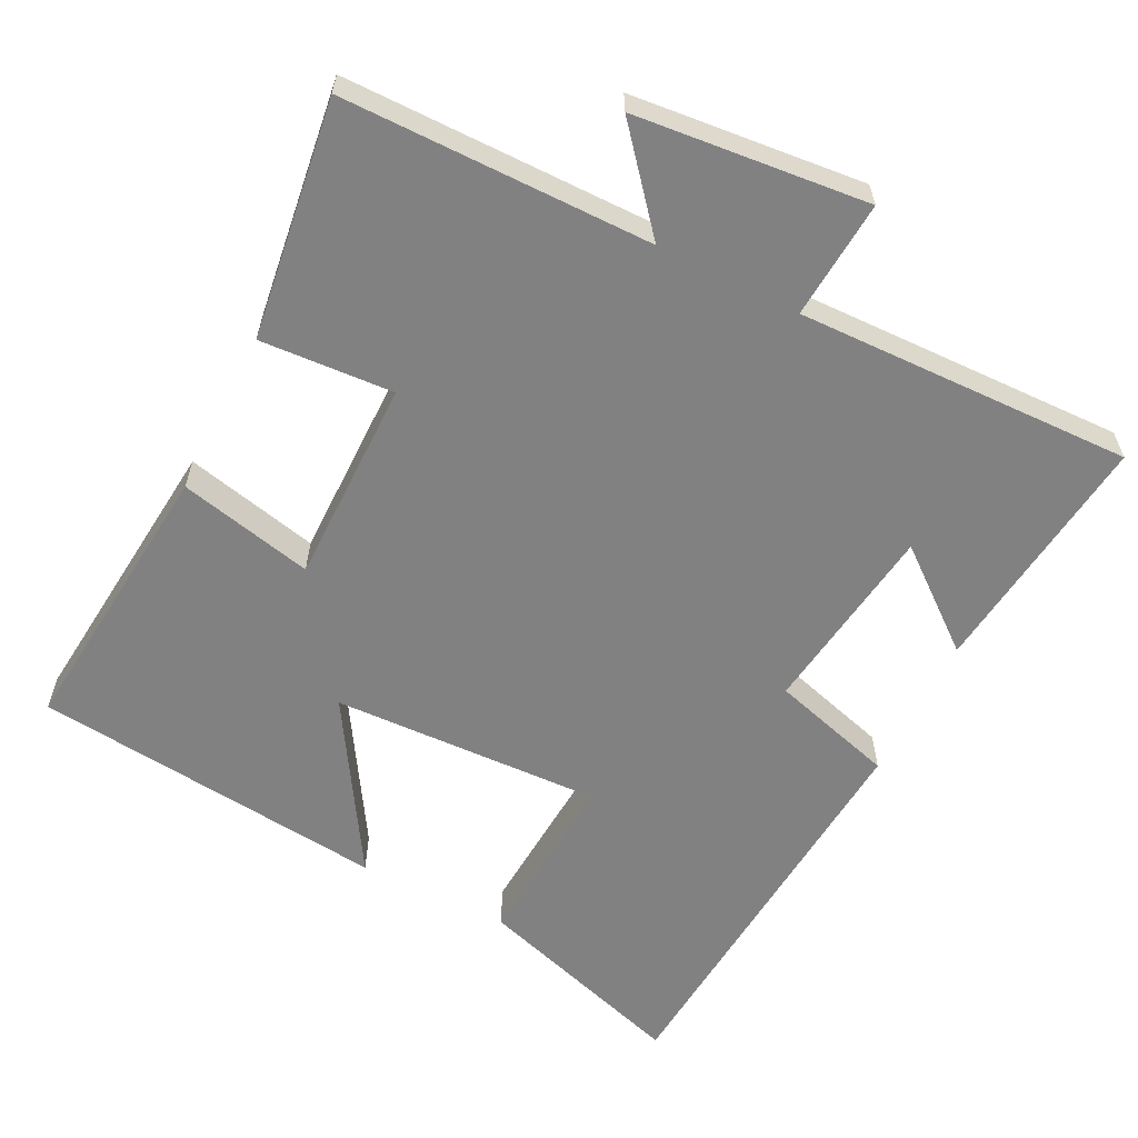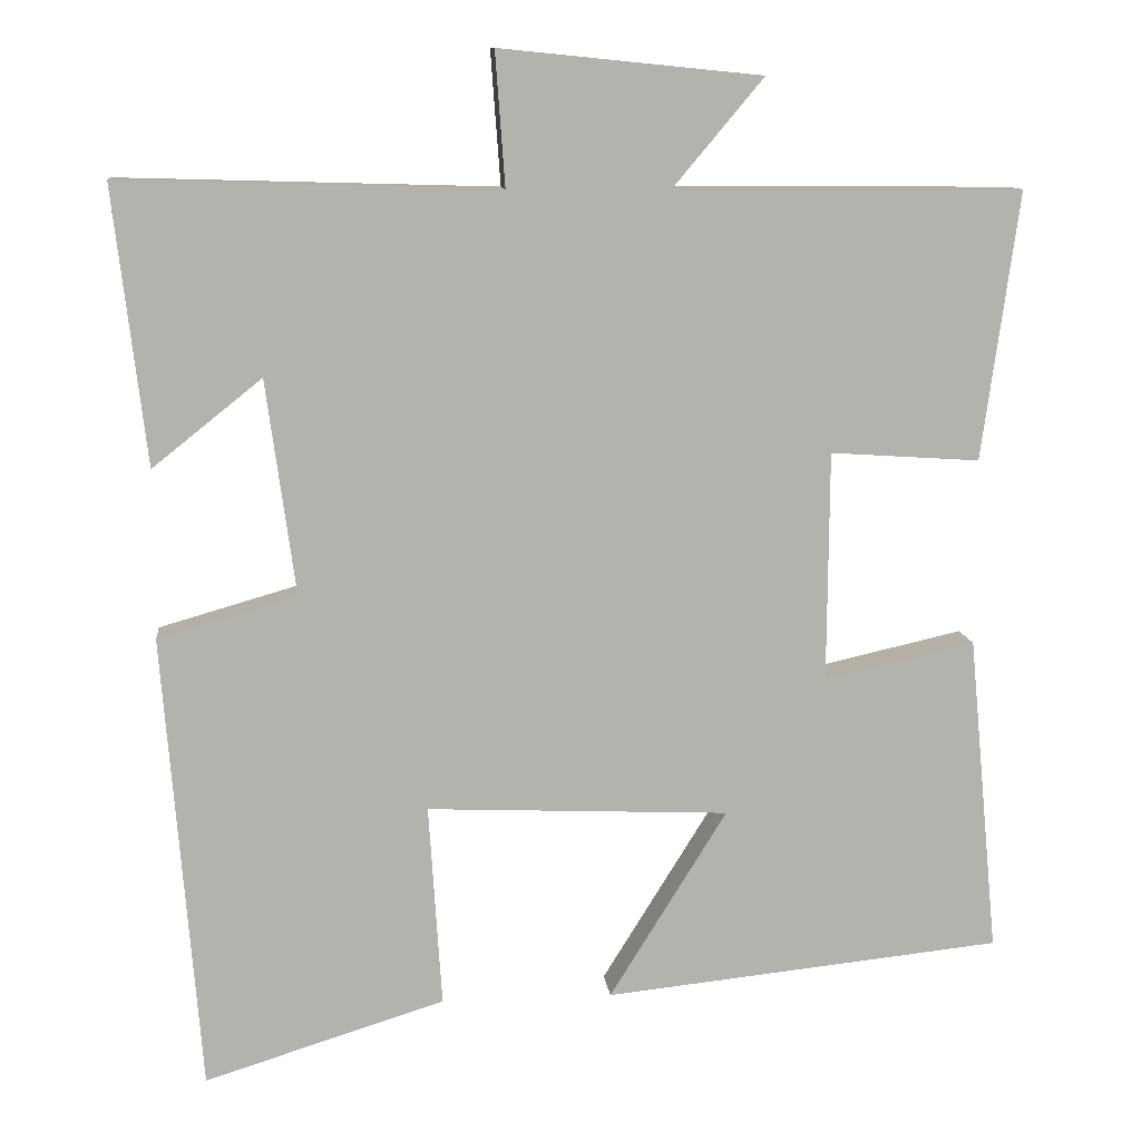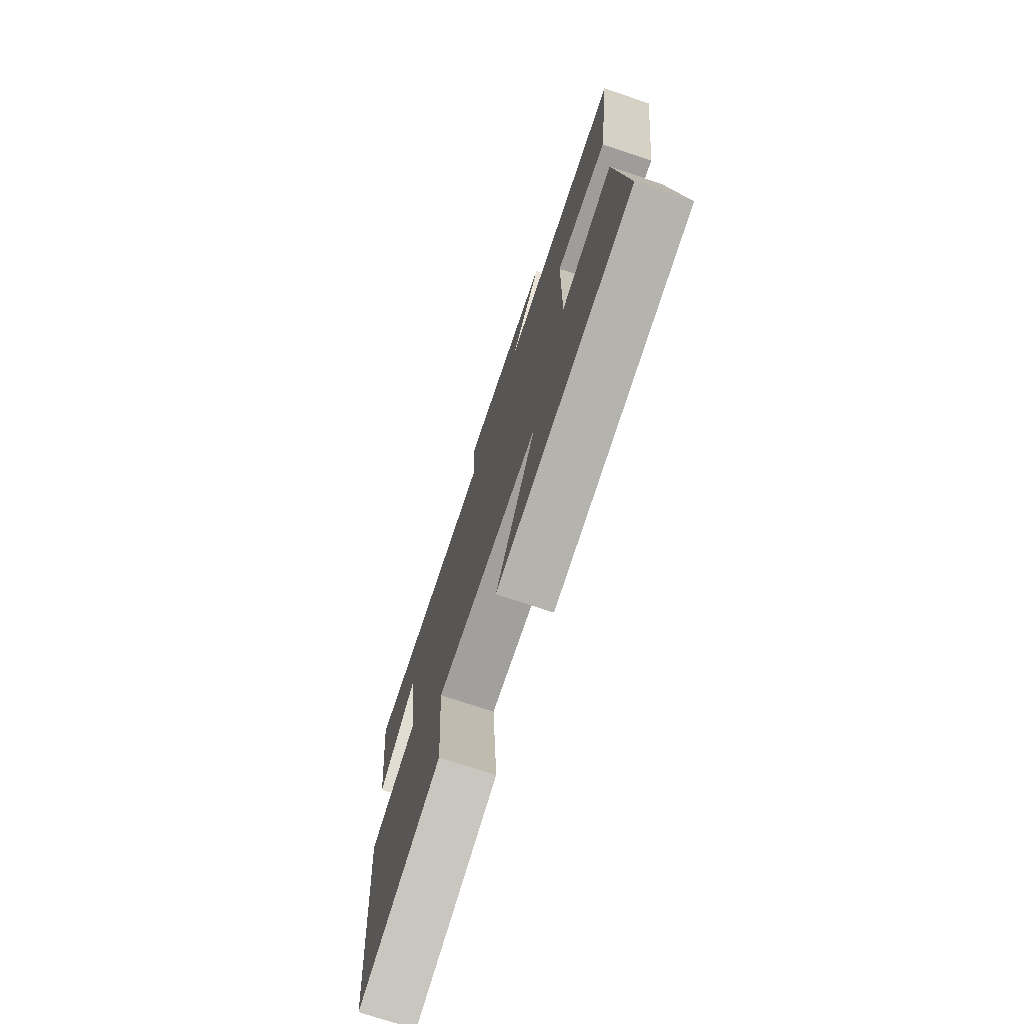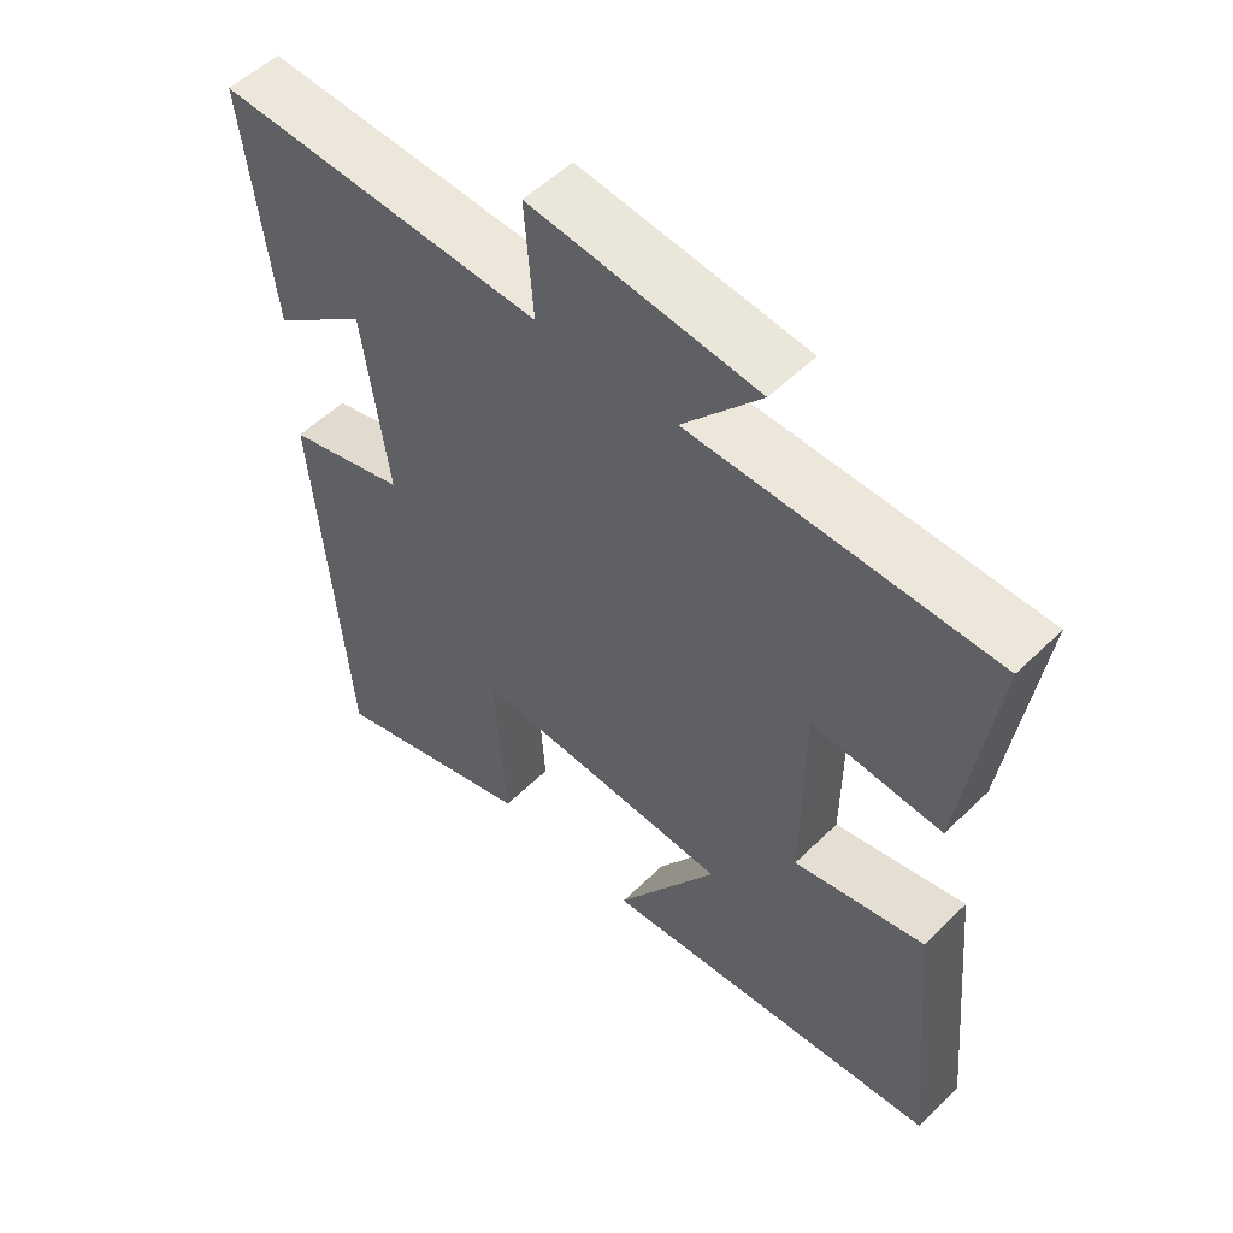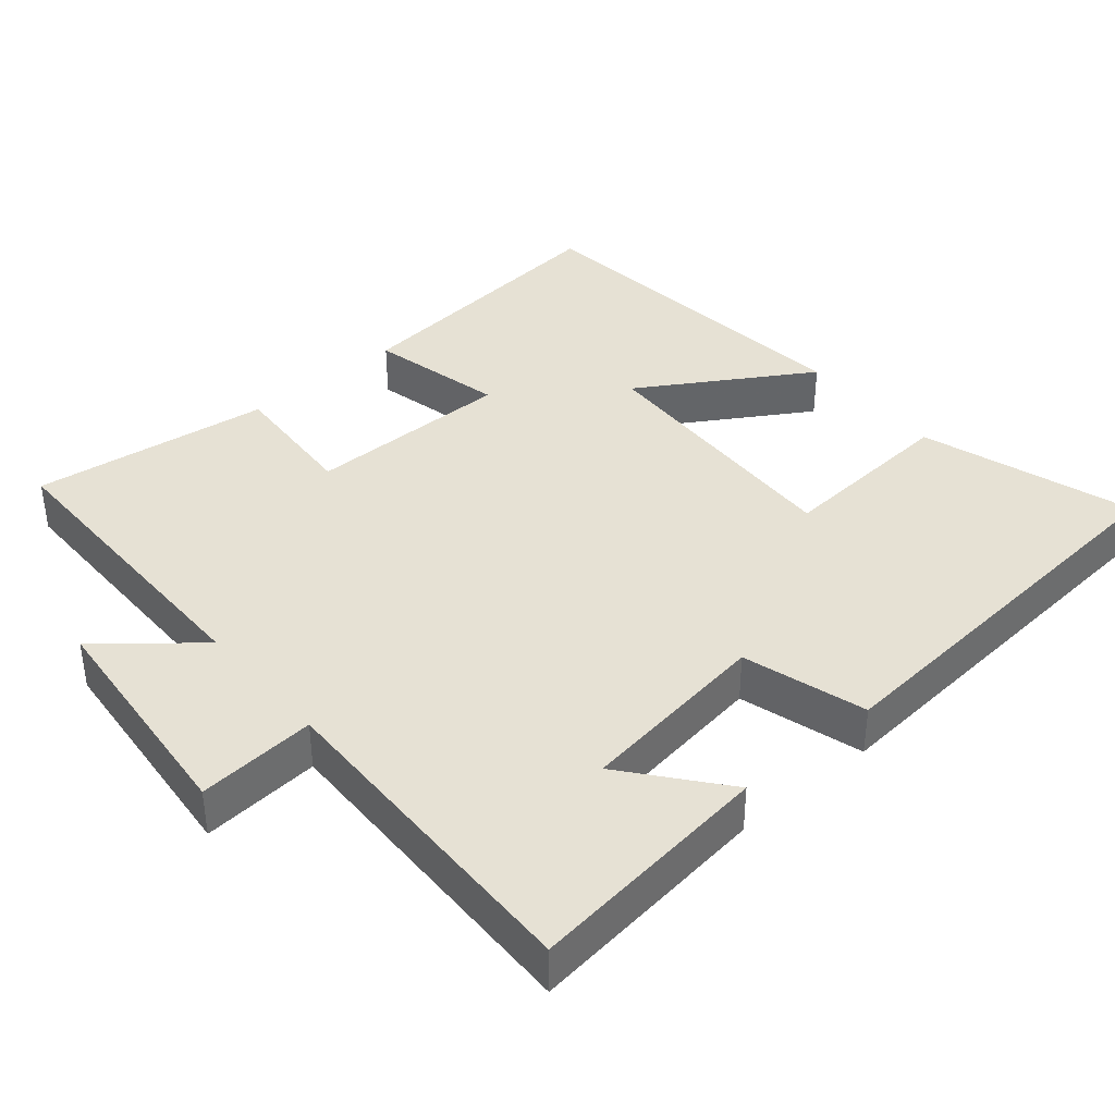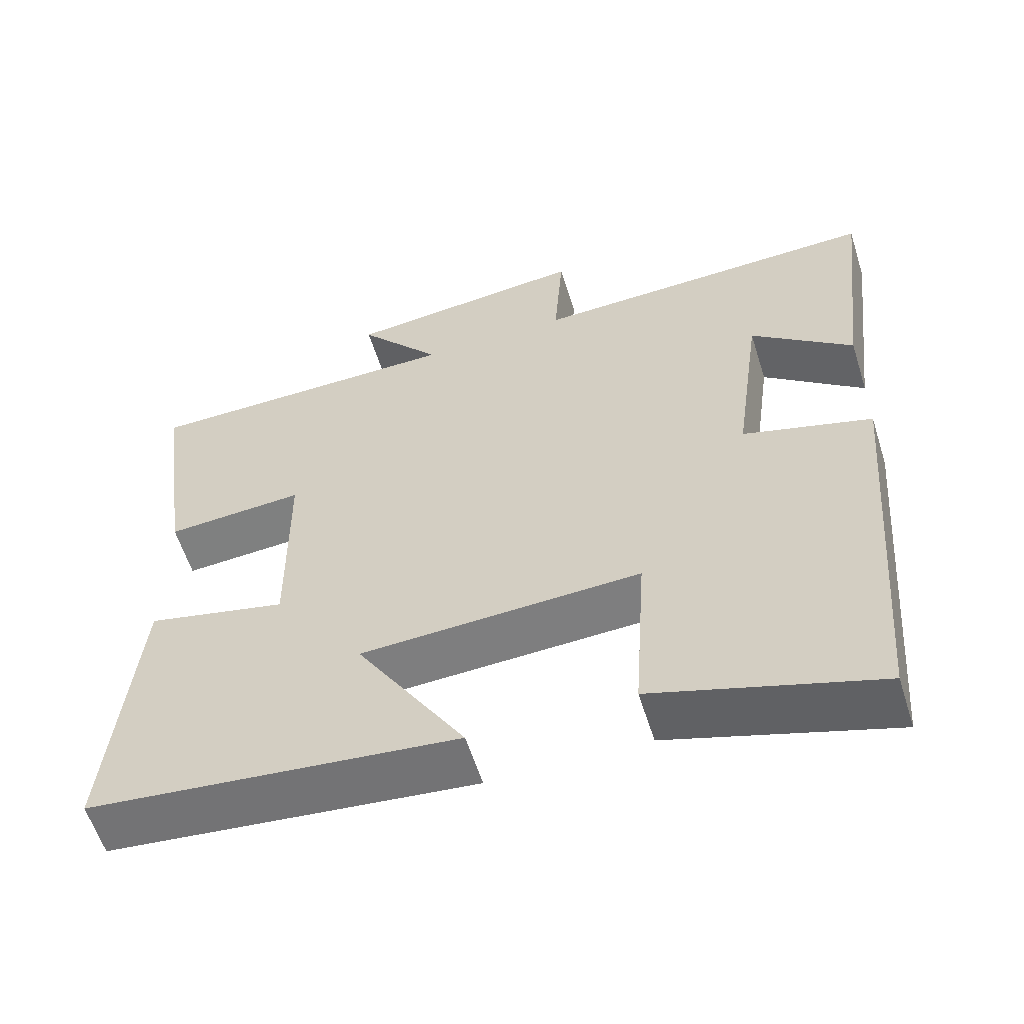
<metadata>
{"format":"obj","ext":"obj","renderer":"f3d","projection":"perspective","resolution":1024,"background":"white","views":[{"elev":-60.4,"azim":-26.8,"up":"+Y"},{"elev":10.8,"azim":174.0,"up":"+Z"},{"elev":-74.1,"azim":-108.4,"up":"+Z"},{"elev":53.9,"azim":-136.0,"up":"+Z"},{"elev":39.1,"azim":49.4,"up":"+Y"},{"elev":-58.5,"azim":17.4,"up":"+Z"}]}
</metadata>
<code>
v -0.545 0.07 0.497
v -0.12 0.07 0.5
v -0.23 0.07 0.631
v 0.09 0.07 0.663
v 0.078 0.07 0.5
v 0.54 0.07 0.513
v 0.5 0.07 0.174
v 0.366 0.07 0.281
v 0.33 0.07 0.017
v 0.5 0.07 -0.032
v 0.455 0.07 -0.592
v 0.161 0.07 -0.5
v 0.177 0.07 -0.252
v -0.193 0.07 -0.268
v -0.049 0.07 -0.5
v -0.537 0.07 -0.449
v -0.5 0.07 -0.059
v -0.315 0.07 -0.101
v -0.317 0.07 0.181
v -0.5 0.07 0.169
v -0.545 0 0.497
v -0.12 0 0.5
v -0.23 0 0.631
v 0.09 0 0.663
v 0.078 0 0.5
v 0.54 0 0.513
v 0.5 0 0.174
v 0.366 0 0.281
v 0.33 0 0.017
v 0.5 0 -0.032
v 0.455 0 -0.592
v 0.161 0 -0.5
v 0.177 0 -0.252
v -0.193 0 -0.268
v -0.049 0 -0.5
v -0.537 0 -0.449
v -0.5 0 -0.059
v -0.315 0 -0.101
v -0.317 0 0.181
v -0.5 0 0.169
f 19 20 1 2
f 18 19 2
f 16 17 18
f 15 16 18
f 14 15 18
f 13 14 18 2
f 11 12 13
f 10 11 13
f 9 10 13
f 8 9 13 2
f 6 7 8
f 5 6 8
f 5 8 2 3
f 3 4 5
f 22 21 40 39
f 22 39 38
f 38 37 36
f 38 36 35
f 38 35 34
f 22 38 34 33
f 33 32 31
f 33 31 30
f 33 30 29
f 22 33 29 28
f 28 27 26
f 28 26 25
f 23 22 28 25
f 25 24 23
f 1 21 22 2
f 2 22 23 3
f 3 23 24 4
f 4 24 25 5
f 5 25 26 6
f 6 26 27 7
f 7 27 28 8
f 8 28 29 9
f 9 29 30 10
f 10 30 31 11
f 11 31 32 12
f 12 32 33 13
f 13 33 34 14
f 14 34 35 15
f 15 35 36 16
f 16 36 37 17
f 17 37 38 18
f 18 38 39 19
f 19 39 40 20
f 20 40 21 1

</code>
